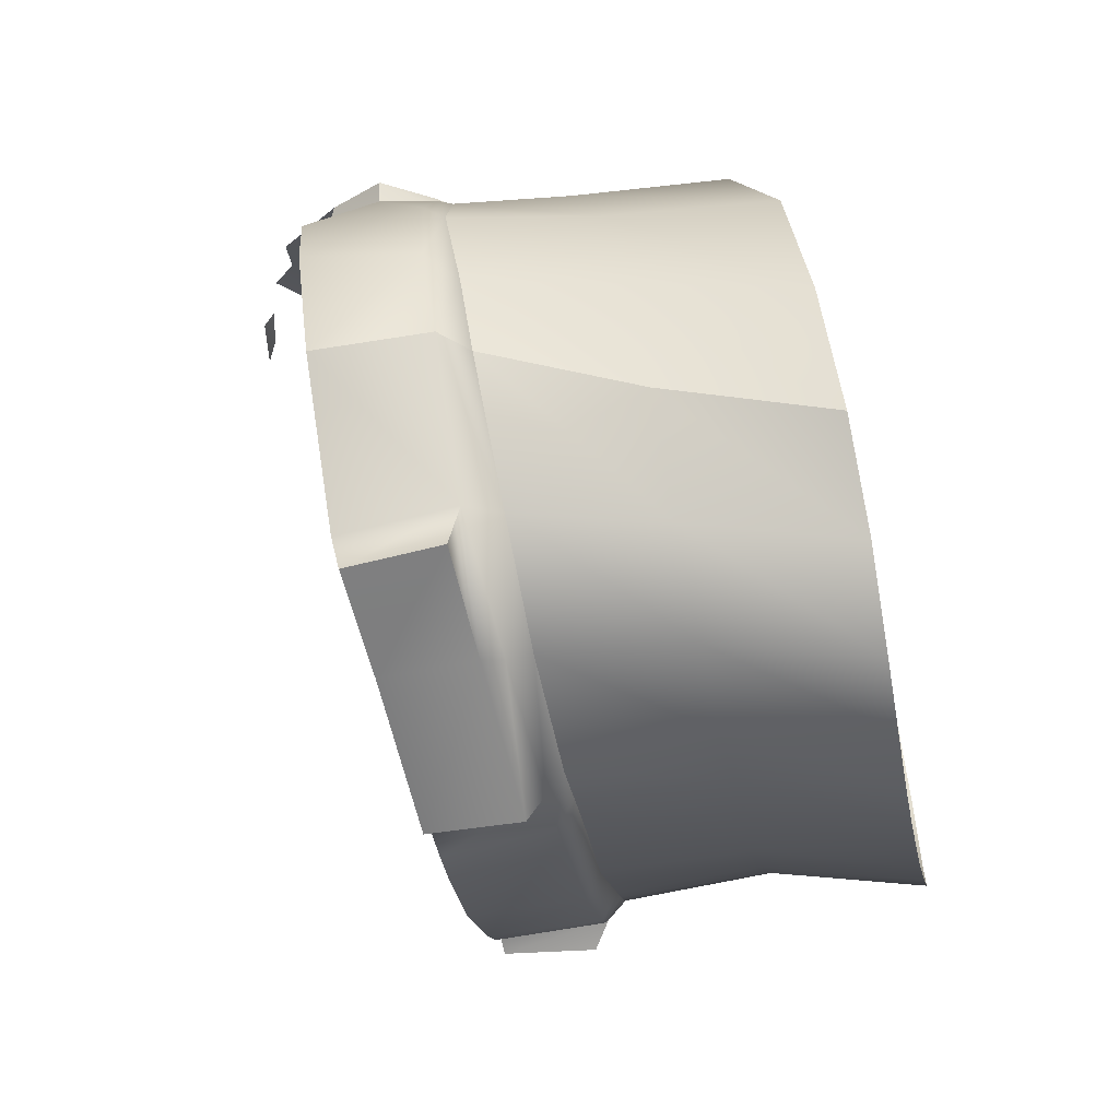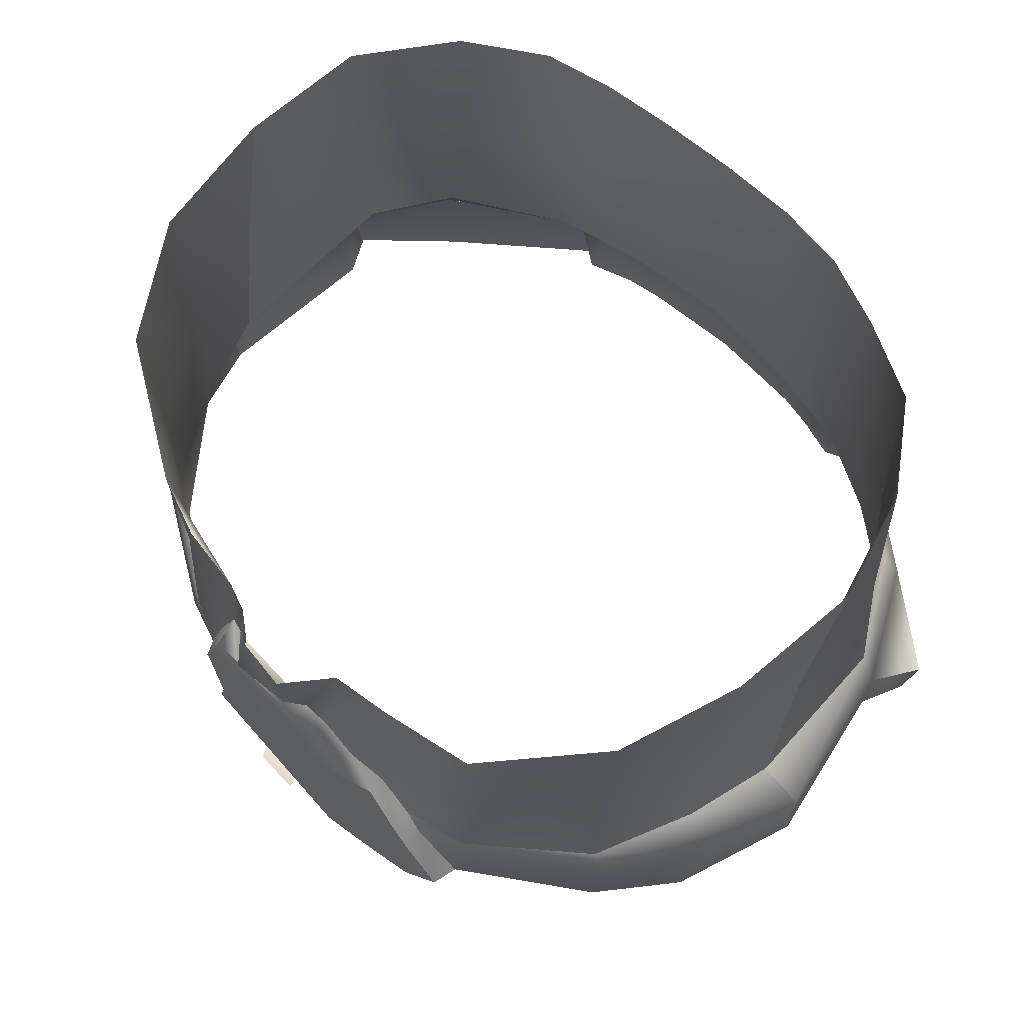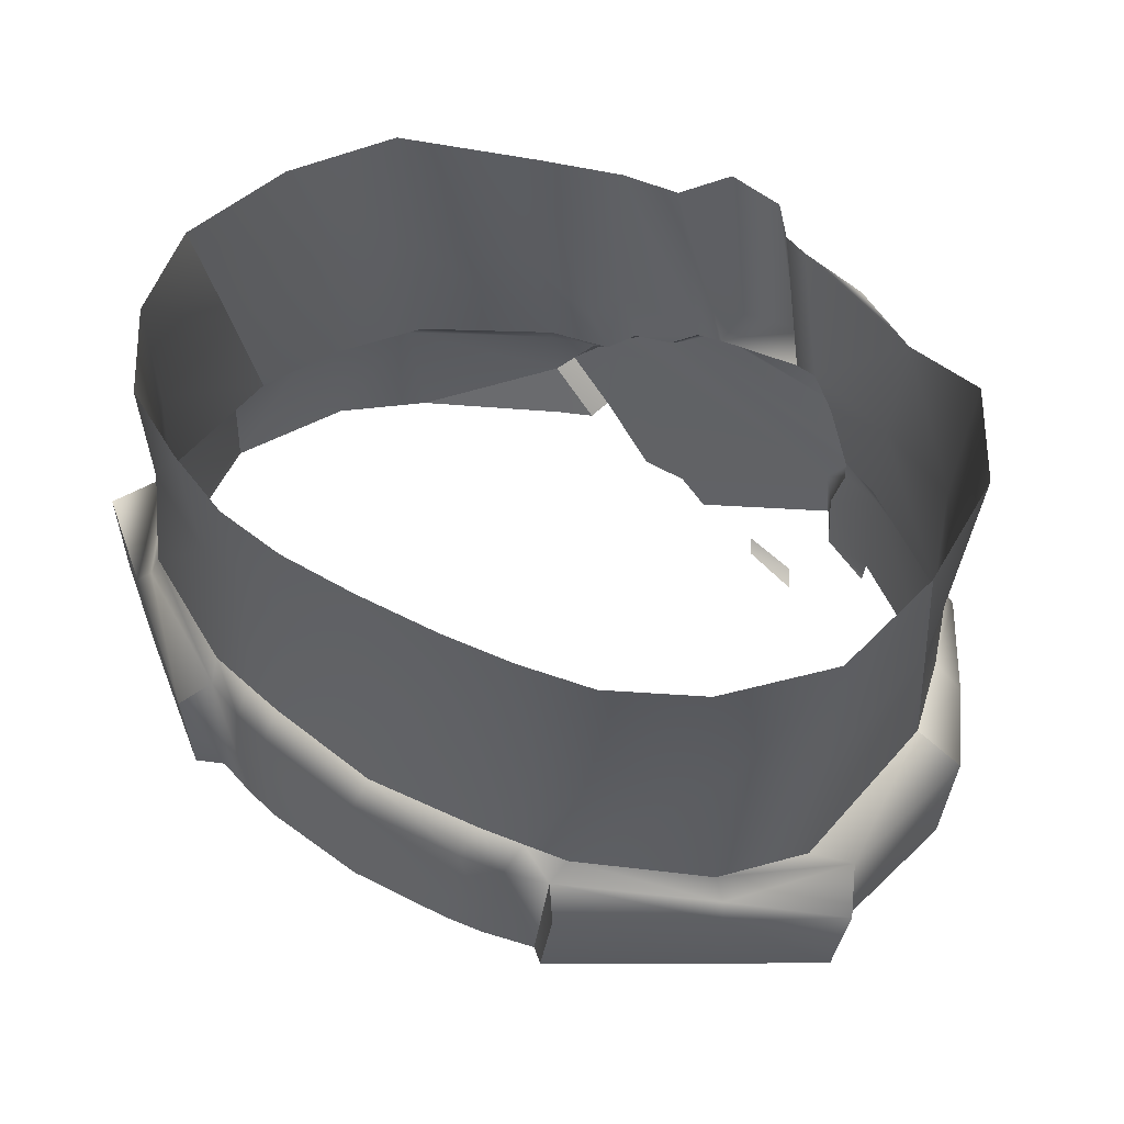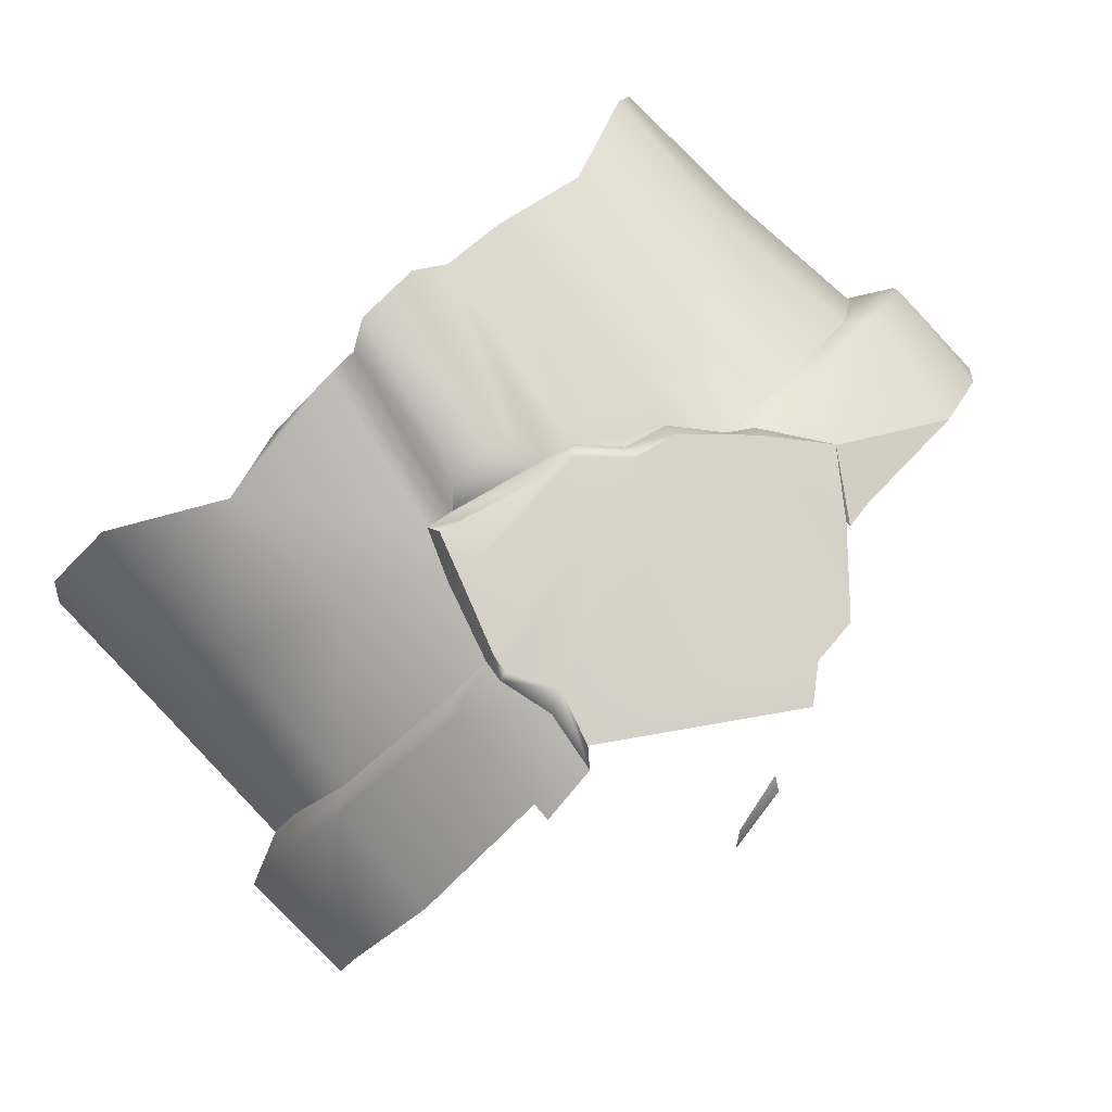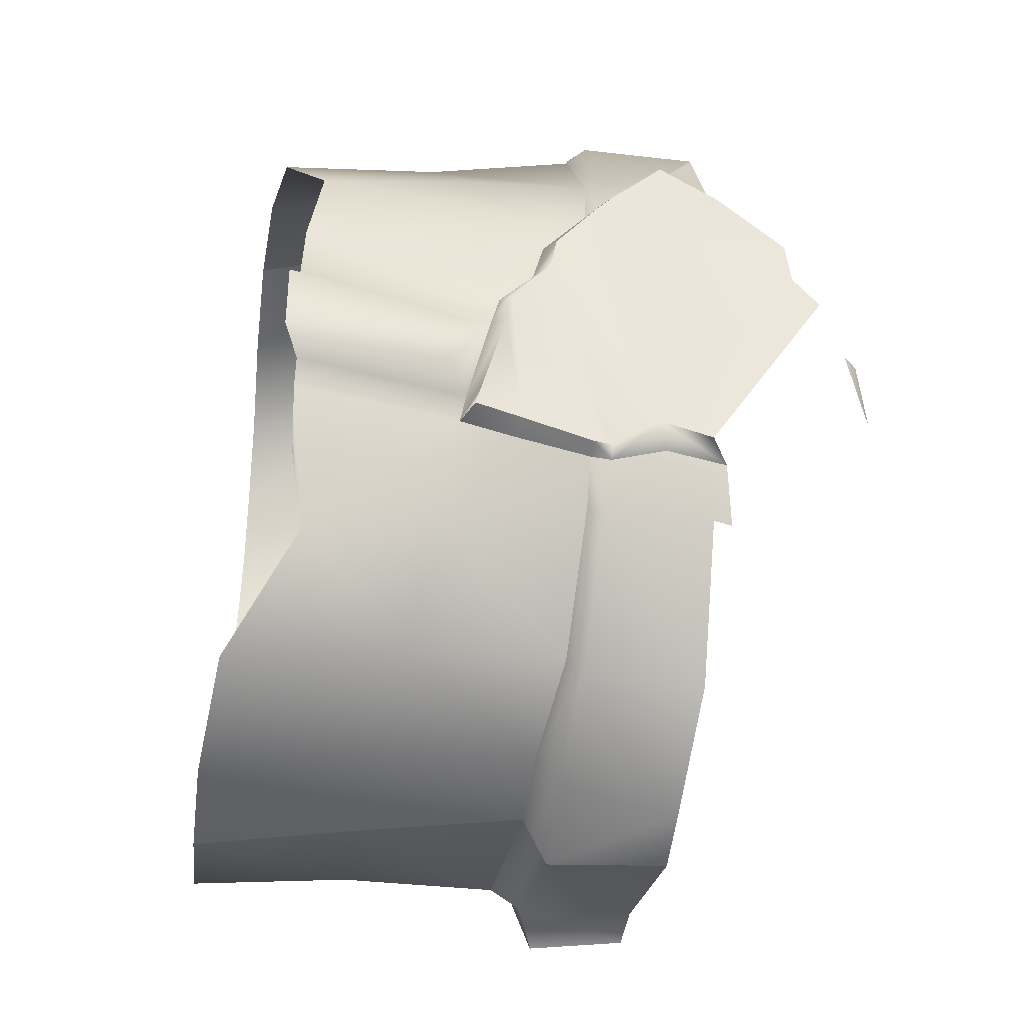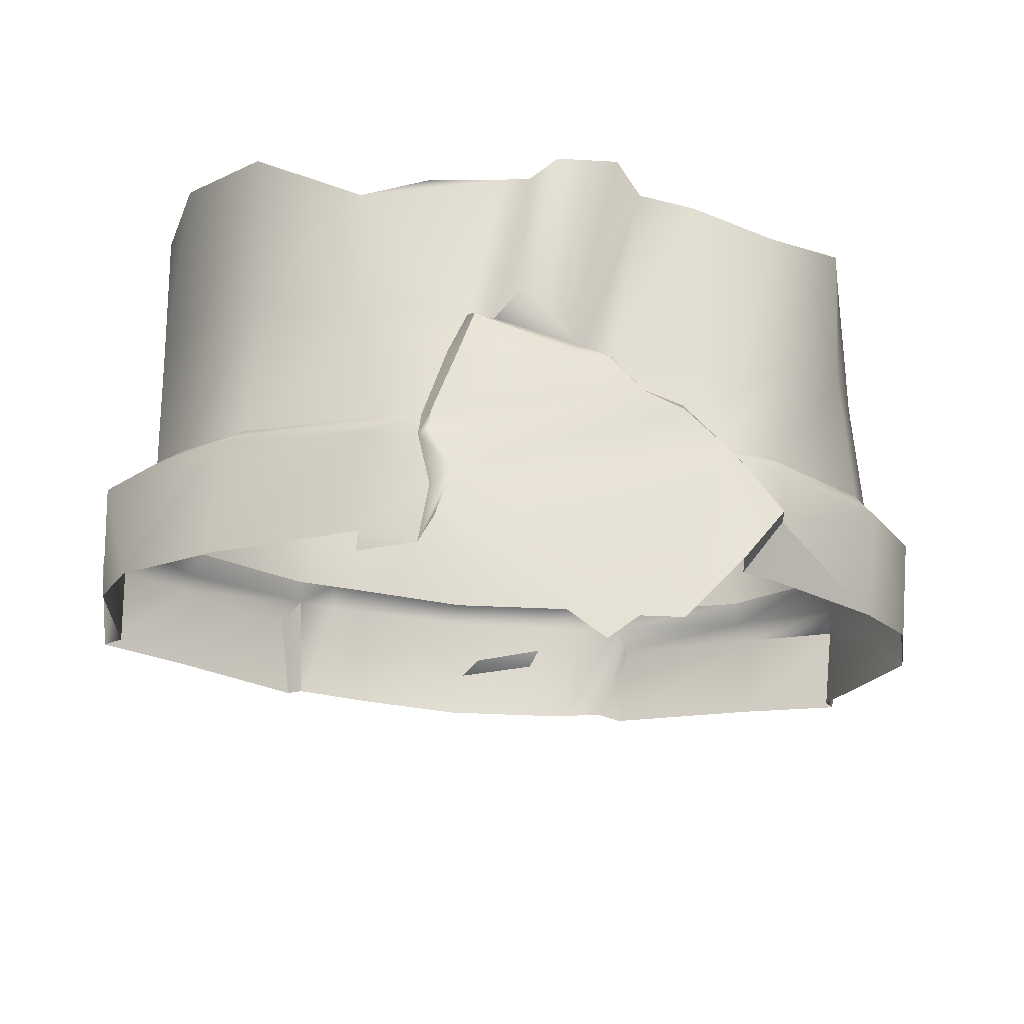
<metadata>
{"format":"obj","ext":"obj","renderer":"f3d","projection":"perspective","resolution":1024,"background":"white","views":[{"elev":-23.7,"azim":98.9,"up":"+Z"},{"elev":64.9,"azim":43.6,"up":"+Y"},{"elev":55.4,"azim":-147.0,"up":"+Y"},{"elev":77.8,"azim":-43.6,"up":"+Z"},{"elev":55.1,"azim":-89.3,"up":"+Z"},{"elev":-27.9,"azim":-12.0,"up":"+Y"}]}
</metadata>
<code>
g U_Waist_copy
v -2.951 1.296 1.389
v -2.944 1.353 1.398
v -2.92 1.352 1.407
v -2.929 1.295 1.395
v -2.971 1.296 1.385
v -2.965 1.355 1.393
v -2.91 1.344 1.391
v -2.915 1.295 1.389
v -2.941 1.362 1.412
v -2.963 1.363 1.407
v -3.024 1.356 1.386
v -3.024 1.363 1.4
v -3.084 1.355 1.392
v -3.086 1.363 1.407
v -3.106 1.354 1.397
v -3.108 1.362 1.411
v -3.098 1.296 1.388
v -3.077 1.296 1.385
v -3.024 1.295 1.381
v -3.128 1.353 1.405
v -3.131 1.361 1.416
v -3.124 1.295 1.396
v -3.202 1.344 1.446
v -3.195 1.357 1.449
v -3.244 1.335 1.504
v -3.225 1.351 1.489
v -3.233 1.334 1.589
v -3.259 1.321 1.59
v -3.256 1.329 1.48
v -3.205 1.335 1.442
v -3.251 1.279 1.477
v -3.203 1.287 1.44
v -3.242 1.274 1.496
v -3.251 1.279 1.477
v -3.256 1.329 1.48
v -3.256 1.259 1.585
v -3.138 1.344 1.391
v -3.132 1.295 1.39
v -3.236 1.316 1.634
v -3.22 1.327 1.634
v -3.233 1.334 1.589
v -3.259 1.321 1.59
v -3.205 1.304 1.688
v -3.194 1.313 1.686
v -3.132 1.303 1.731
v -3.136 1.294 1.731
v -3.108 1.301 1.741
v -3.11 1.291 1.74
v -3.205 1.243 1.68
v -3.137 1.24 1.726
v -3.247 1.255 1.623
v -3.256 1.259 1.585
v -3.103 1.263 1.74
v -3.108 1.233 1.734
v -3.137 1.23 1.723
v -3.233 1.423 1.575
v -3.218 1.411 1.63
v -3.228 1.5 1.629
v -3.234 1.509 1.56
v -3.195 1.486 1.687
v -3.189 1.396 1.686
v -3.141 1.446 1.723
v -3.137 1.372 1.722
v -3.233 1.334 1.589
v -3.22 1.327 1.634
v -3.194 1.313 1.686
v -3.132 1.303 1.731
v -3.095 1.342 1.74
v -3.108 1.301 1.741
v -3.084 1.368 1.738
v -3.067 1.453 1.743
v -3.105 1.451 1.737
v -3.053 1.452 1.749
v -3.071 1.364 1.741
v -3.06 1.375 1.756
v -3.04 1.457 1.762
v -3.028 1.369 1.753
v -3.023 1.353 1.742
v -2.99 1.454 1.742
v -3.009 1.457 1.766
v -3.071 1.364 1.741
v -3.007 1.349 1.742
v -2.958 1.453 1.738
v -2.959 1.359 1.737
v -2.91 1.447 1.727
v -2.969 1.326 1.738
v -2.991 1.331 1.741
v -2.951 1.304 1.738
v -2.941 1.335 1.731
v -2.906 1.367 1.722
v -2.854 1.476 1.677
v -2.859 1.39 1.68
v -2.917 1.303 1.73
v -2.856 1.312 1.684
v -2.832 1.405 1.625
v -2.83 1.325 1.633
v -2.829 1.491 1.614
v -2.82 1.503 1.545
v -2.822 1.415 1.565
v -2.816 1.334 1.588
v -3.074 1.44 1.414
v -3.108 1.441 1.421
v -3.105 1.522 1.412
v -3.068 1.521 1.408
v -3.026 1.439 1.409
v -3.025 1.52 1.405
v -3.143 1.523 1.42
v -3.144 1.44 1.432
v -3.024 1.363 1.4
v -2.963 1.363 1.407
v -2.979 1.44 1.411
v -2.941 1.362 1.412
v -2.944 1.438 1.418
v -2.983 1.519 1.405
v -2.946 1.518 1.41
v -2.917 1.361 1.417
v -2.909 1.435 1.43
v -2.852 1.357 1.45
v -2.86 1.432 1.454
v -2.908 1.517 1.425
v -2.868 1.515 1.445
v -2.827 1.425 1.5
v -2.836 1.511 1.489
v -2.822 1.415 1.565
v -2.82 1.503 1.545
v -2.816 1.334 1.588
v -2.817 1.35 1.505
v -2.94 1.296 1.74
v -2.941 1.288 1.75
v -2.92 1.263 1.749
v -2.917 1.264 1.735
v -2.951 1.304 1.738
v -2.95 1.298 1.749
v -2.969 1.326 1.738
v -2.971 1.319 1.747
v -2.991 1.331 1.741
v -2.994 1.322 1.754
v -3.007 1.349 1.742
v -3.013 1.342 1.753
v -3.023 1.353 1.742
v -3.028 1.345 1.751
v -3.092 1.336 1.751
v -3.105 1.3 1.75
v -3.083 1.359 1.752
v -3.071 1.356 1.751
v -3.084 1.368 1.738
v -3.071 1.364 1.741
v -3.106 1.291 1.748
v -3.094 1.267 1.752
v -3.11 1.291 1.74
v -3.105 1.3 1.75
v -3.108 1.301 1.741
v -3.092 1.336 1.751
v -3.095 1.342 1.74
v -3.083 1.359 1.752
v -3.084 1.368 1.738
v -3.103 1.263 1.74
v -3.108 1.233 1.734
v -3.102 1.24 1.75
v -3.102 1.24 1.75
v -2.999 1.195 1.75
v -3.015 1.182 1.75
v -2.95 1.298 1.749
v -2.975 1.198 1.748
v -2.944 1.233 1.751
v -2.941 1.288 1.75
v -2.92 1.263 1.749
v -2.971 1.319 1.747
v -3.193 1.438 1.458
v -3.225 1.432 1.501
v -3.225 1.517 1.493
v -3.186 1.521 1.446
v -3.234 1.509 1.56
v -3.233 1.423 1.575
v -3.195 1.357 1.449
v -3.131 1.361 1.416
v -3.108 1.362 1.411
v -3.086 1.363 1.407
v -3.225 1.351 1.489
v -3.233 1.334 1.589
v -2.84 1.335 1.444
v -2.845 1.286 1.44
v -2.915 1.295 1.389
v -2.91 1.344 1.391
v -2.848 1.345 1.447
v -2.852 1.357 1.45
v -2.917 1.361 1.417
v -2.807 1.332 1.505
v -2.792 1.329 1.48
v -2.792 1.329 1.48
v -2.8 1.279 1.475
v -2.817 1.35 1.505
v -2.793 1.321 1.586
v -2.816 1.334 1.588
v -2.795 1.261 1.582
v -2.811 1.272 1.496
v -2.8 1.279 1.475
v -2.792 1.329 1.48
v -2.809 1.311 1.637
v -2.83 1.325 1.633
v -2.856 1.312 1.684
v -2.846 1.301 1.685
v -2.915 1.296 1.731
v -2.917 1.303 1.73
v -2.793 1.321 1.586
v -2.816 1.334 1.588
v -2.94 1.296 1.74
v -2.951 1.304 1.738
v -2.917 1.264 1.735
v -2.854 1.24 1.685
v -2.795 1.261 1.582
v -2.819 1.249 1.647
v -2.923 1.234 1.727
v -2.854 1.24 1.685
v -2.917 1.264 1.735
v -2.94 1.231 1.738
v -2.944 1.233 1.751
v -2.94 1.231 1.738
v -2.917 1.264 1.735
v -2.92 1.263 1.749
v -3.132 1.295 1.39
v -3.138 1.344 1.391
v -3.128 1.353 1.405
v -3.124 1.295 1.396
v -3.053 1.166 1.744
v -3.05 1.172 1.75
v -3.079 1.165 1.748
v -3.085 1.16 1.738
f 1 2 3
f 1 3 4
f 2 1 5
f 2 5 6
f 7 4 3
f 7 8 4
f 9 2 6
f 9 6 10
f 10 6 11
f 10 11 12
f 13 12 11
f 13 14 12
f 15 14 13
f 15 16 14
f 17 15 13
f 17 13 18
f 18 13 11
f 18 11 19
f 6 5 19
f 6 19 11
f 16 15 20
f 16 20 21
f 15 17 22
f 15 22 20
f 23 21 20
f 23 24 21
f 24 23 25
f 24 25 26
f 27 26 25
f 27 25 28
f 23 29 25
f 23 30 29
f 30 23 20
f 30 31 29
f 30 32 31
f 33 28 25
f 34 33 25
f 34 25 35
f 33 36 28
f 32 30 37
f 30 20 37
f 32 37 38
f 39 40 41
f 39 41 42
f 40 39 43
f 40 43 44
f 43 45 44
f 43 46 45
f 47 45 46
f 47 46 48
f 49 46 43
f 49 50 46
f 51 39 42
f 51 49 43
f 51 43 39
f 51 42 52
f 53 48 46
f 53 46 50
f 50 54 53
f 50 55 54
f 56 57 58
f 56 58 59
f 57 60 58
f 57 61 60
f 61 62 60
f 61 63 62
f 57 56 64
f 57 64 65
f 61 57 65
f 61 65 66
f 63 61 66
f 63 66 67
f 68 63 67
f 68 67 69
f 70 62 63
f 70 63 68
f 71 62 70
f 71 72 62
f 73 71 70
f 73 70 74
f 73 74 75
f 73 75 76
f 77 76 75
f 75 78 77
f 77 78 79
f 77 79 80
f 77 80 76
f 75 81 78
f 79 78 82
f 79 82 83
f 83 82 84
f 83 84 85
f 82 86 84
f 82 87 86
f 84 86 88
f 84 88 89
f 85 84 89
f 90 89 88
f 85 89 90
f 90 91 85
f 90 92 91
f 92 90 93
f 90 88 93
f 92 93 94
f 95 92 94
f 95 94 96
f 92 95 97
f 92 97 91
f 95 98 97
f 95 99 98
f 99 95 96
f 99 96 100
f 101 102 103
f 101 103 104
f 105 101 104
f 105 104 106
f 102 107 103
f 102 108 107
f 101 105 109
f 105 110 109
f 105 111 110
f 111 105 106
f 111 112 110
f 111 113 112
f 113 111 114
f 111 106 114
f 113 114 115
f 113 116 112
f 113 117 116
f 117 113 115
f 117 118 116
f 117 119 118
f 119 117 120
f 117 115 120
f 119 120 121
f 122 119 121
f 122 121 123
f 124 122 123
f 124 123 125
f 122 124 126
f 122 126 127
f 119 122 127
f 119 127 118
f 128 129 130
f 128 130 131
f 132 129 128
f 132 133 129
f 133 132 134
f 133 134 135
f 135 134 136
f 135 136 137
f 137 136 138
f 137 138 139
f 140 139 138
f 140 141 139
f 142 139 141
f 142 143 139
f 143 137 139
f 141 144 142
f 141 145 144
f 145 146 144
f 145 147 146
f 141 140 147
f 141 147 145
f 143 148 137
f 149 137 148
f 149 148 150
f 151 150 148
f 151 152 150
f 153 152 151
f 153 154 152
f 154 153 155
f 154 155 156
f 149 150 157
f 149 157 158
f 149 158 159
f 160 161 149
f 160 162 161
f 163 149 161
f 163 161 164
f 163 164 165
f 165 166 163
f 165 167 166
f 163 168 149
f 149 168 137
f 169 170 171
f 169 171 172
f 170 173 171
f 170 174 173
f 170 169 175
f 169 176 175
f 169 108 176
f 108 169 172
f 108 177 176
f 108 102 177
f 102 178 177
f 102 101 178
f 101 109 178
f 170 175 179
f 174 170 179
f 174 179 180
f 108 172 107
f 181 182 183
f 181 183 184
f 185 181 184
f 185 184 3
f 186 185 3
f 186 3 187
f 181 185 188
f 181 188 189
f 182 181 190
f 182 190 191
f 185 186 192
f 185 192 188
f 192 193 188
f 192 194 193
f 2 187 3
f 2 9 187
f 195 188 193
f 195 196 188
f 197 188 196
f 197 198 188
f 199 200 201
f 199 201 202
f 203 202 201
f 203 201 204
f 200 199 205
f 200 205 206
f 204 207 203
f 204 208 207
f 209 202 203
f 207 209 203
f 209 210 202
f 211 205 199
f 211 199 212
f 212 199 202
f 212 202 210
f 213 214 215
f 213 215 216
f 217 218 219
f 217 219 220
f 221 222 223
f 221 223 224
f 225 226 227
f 225 227 228

</code>
